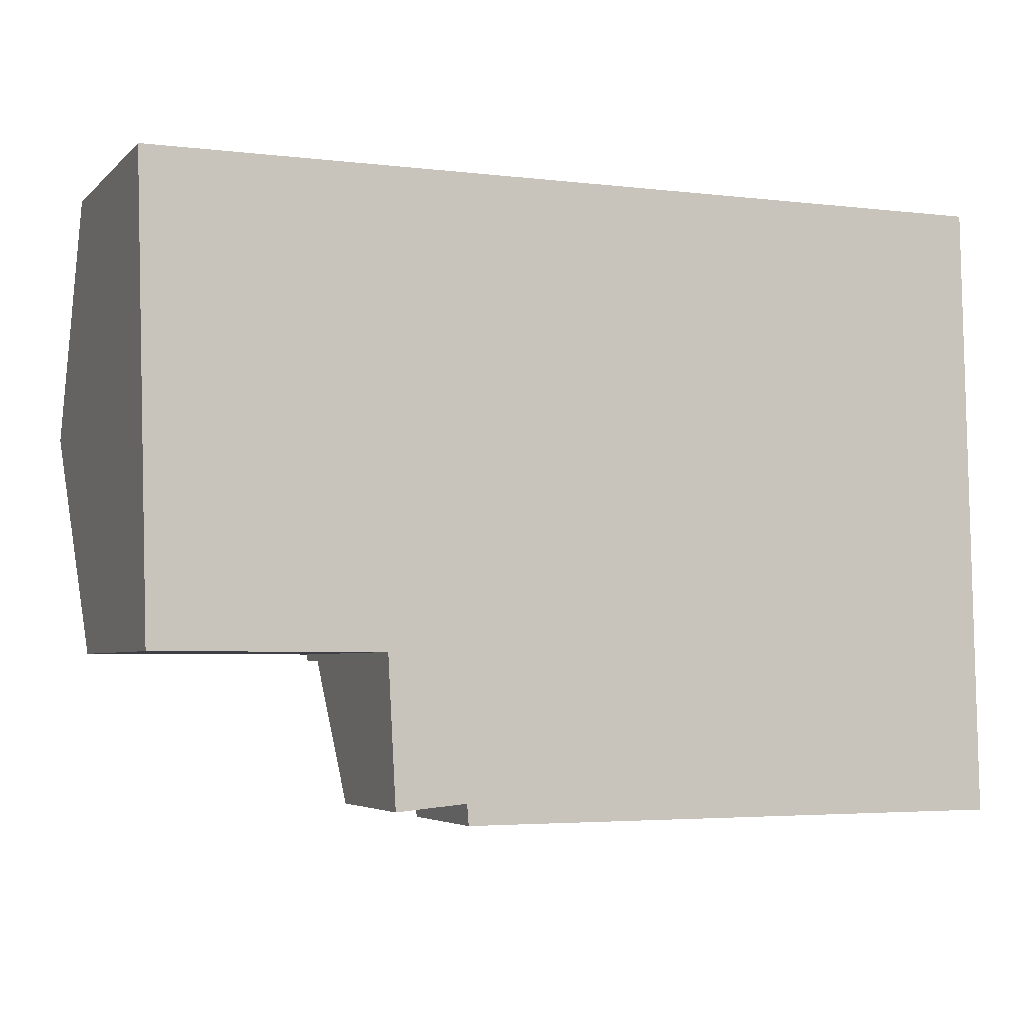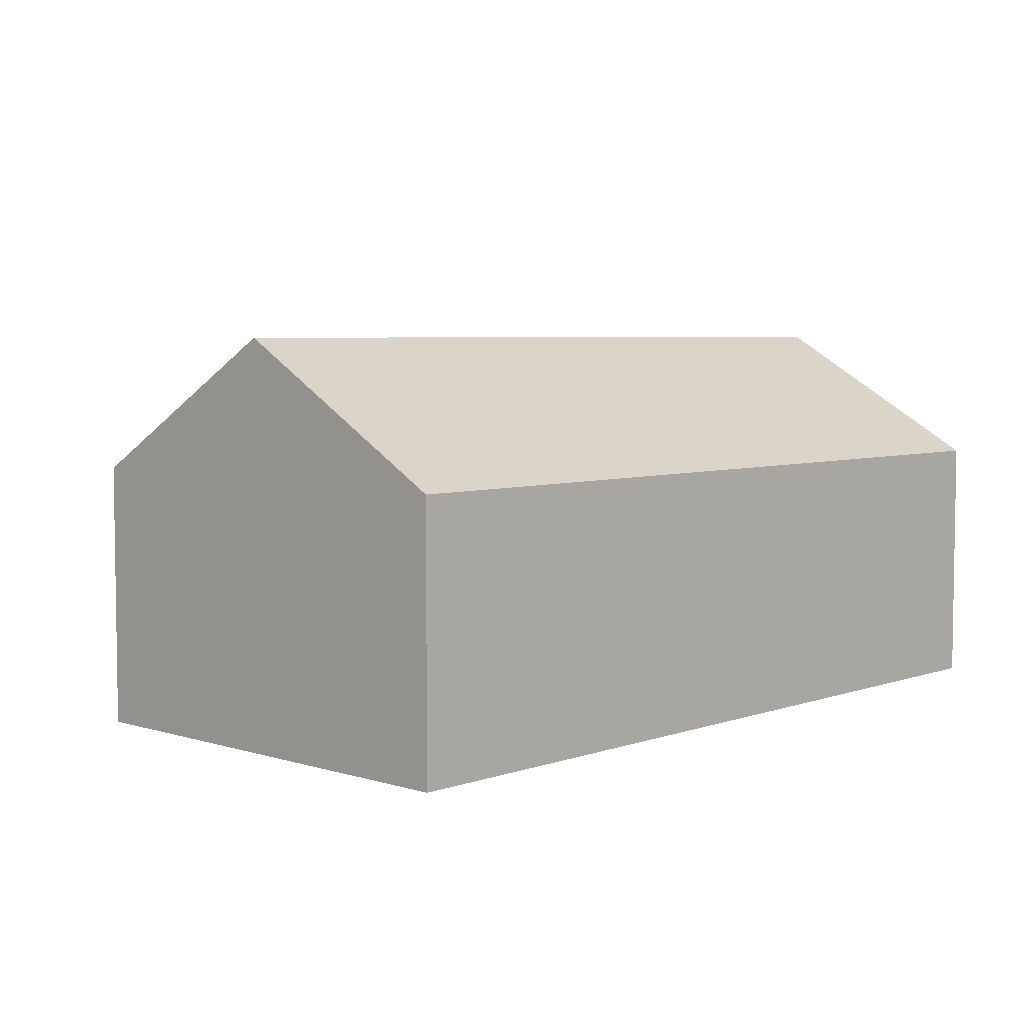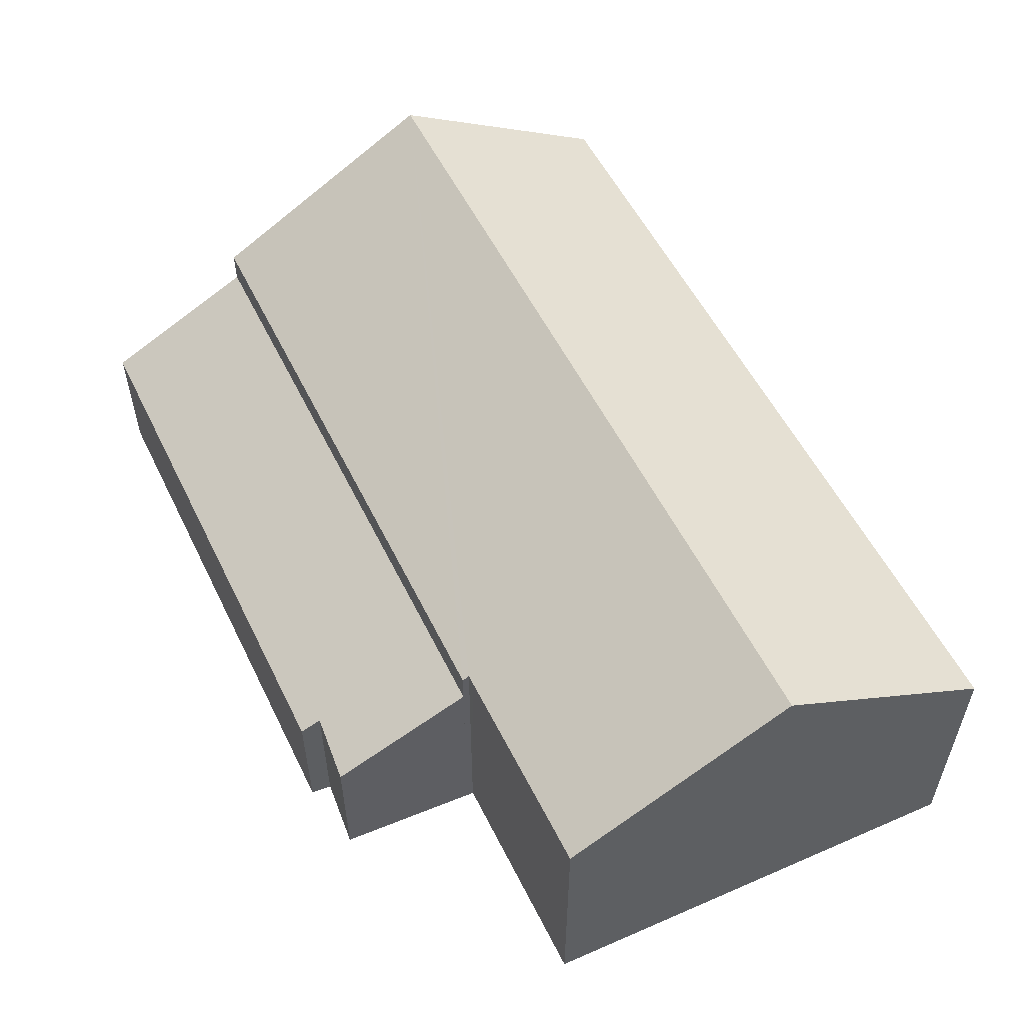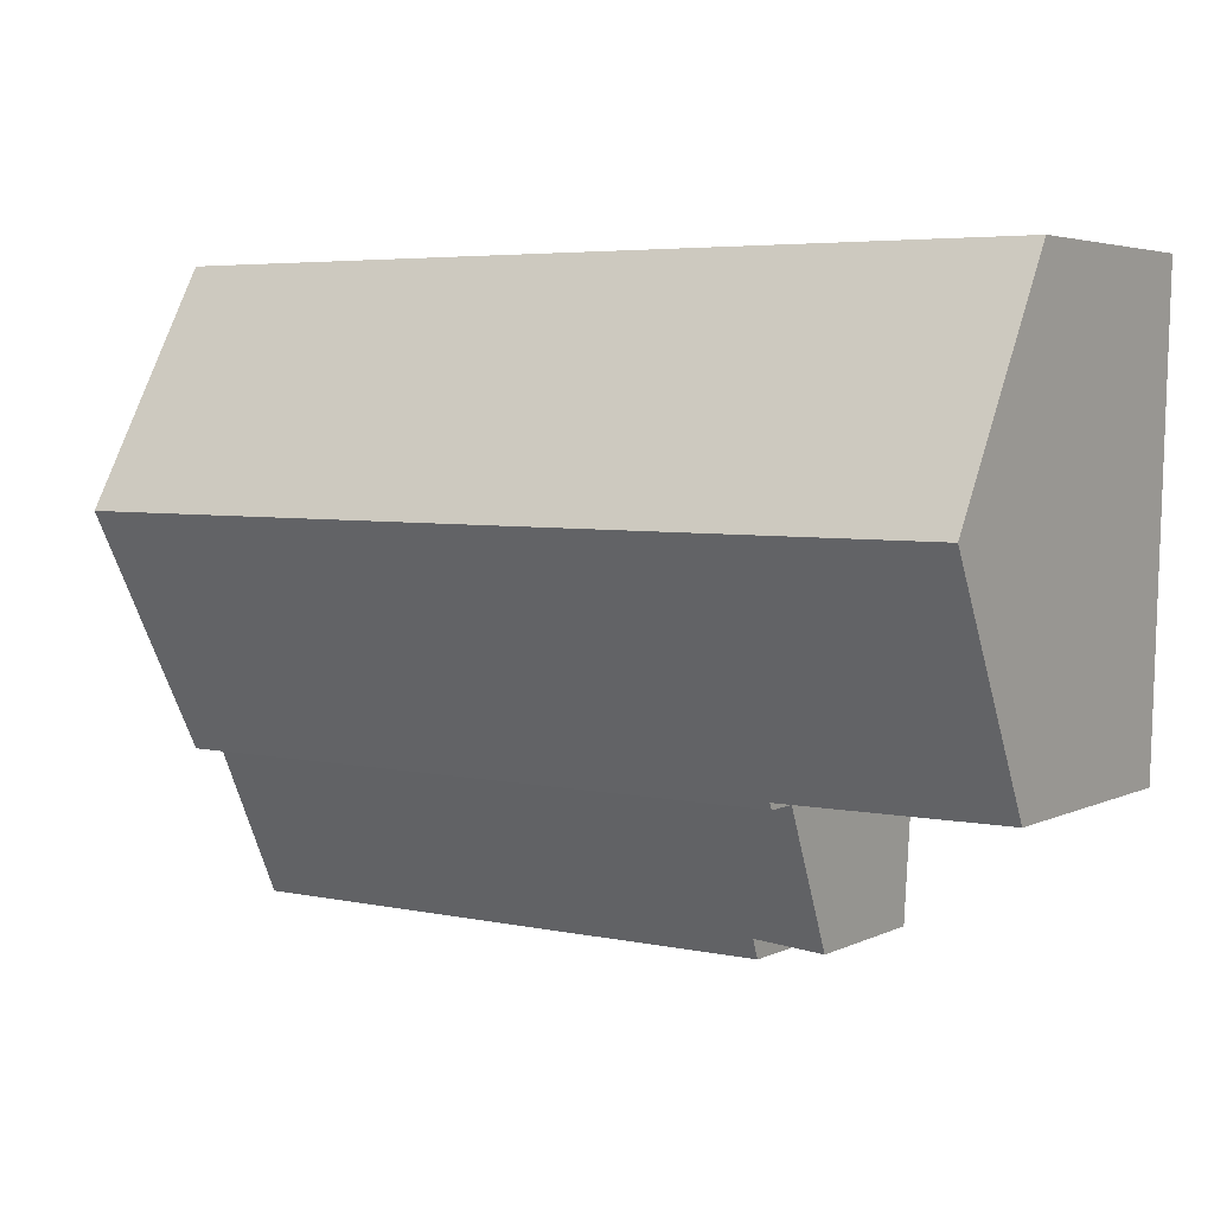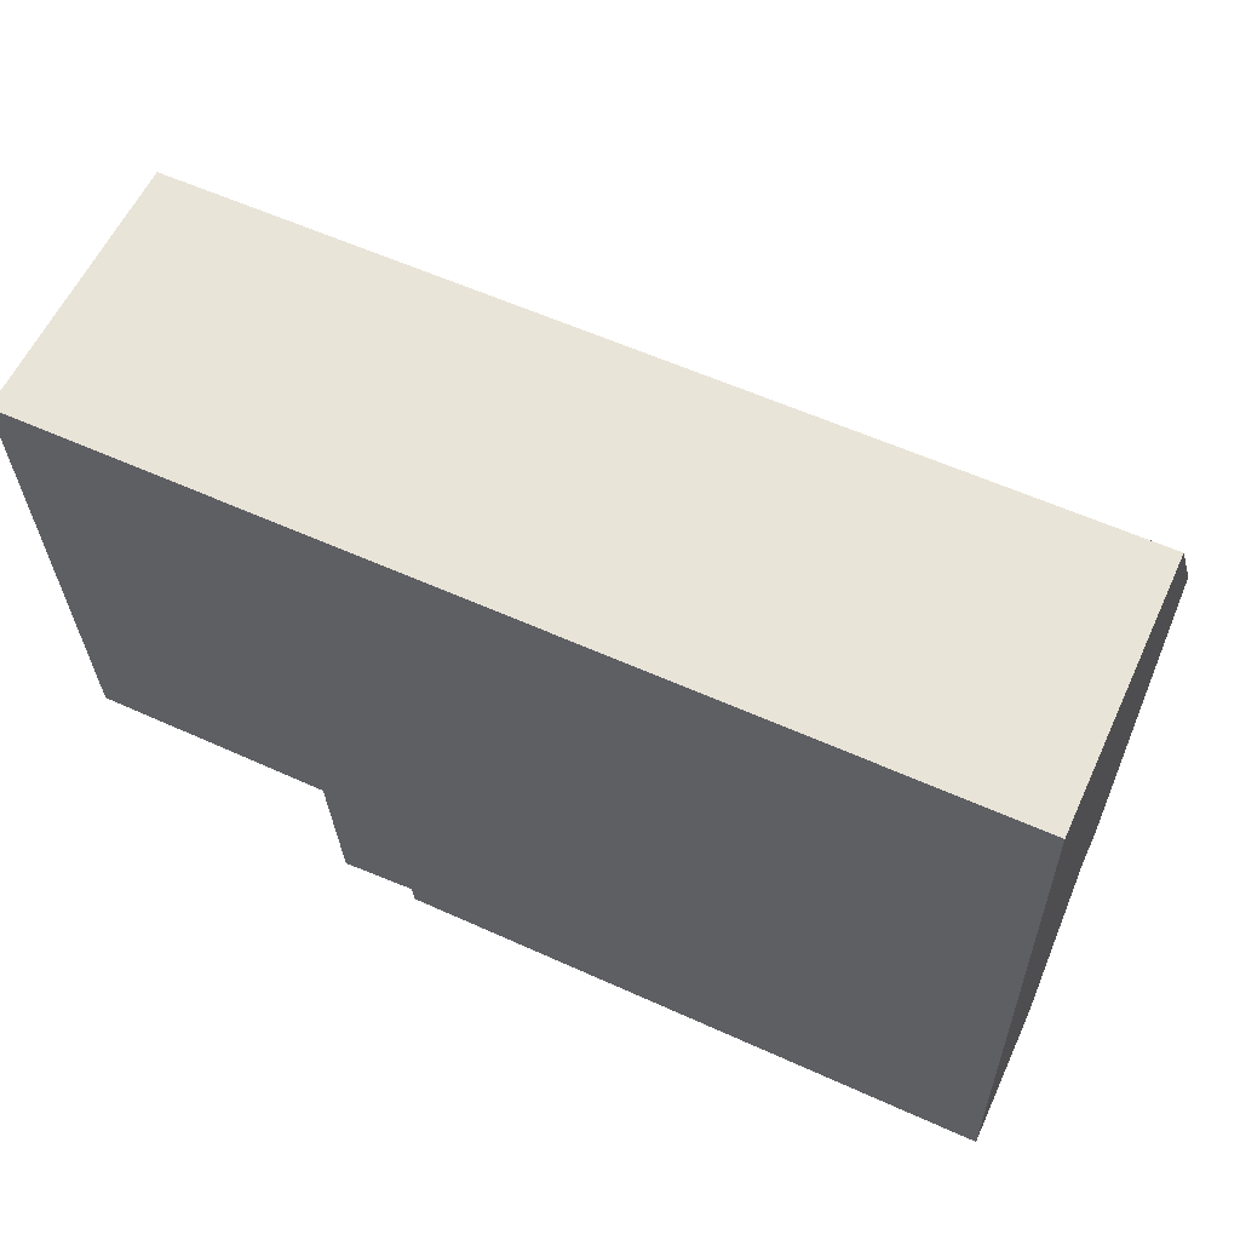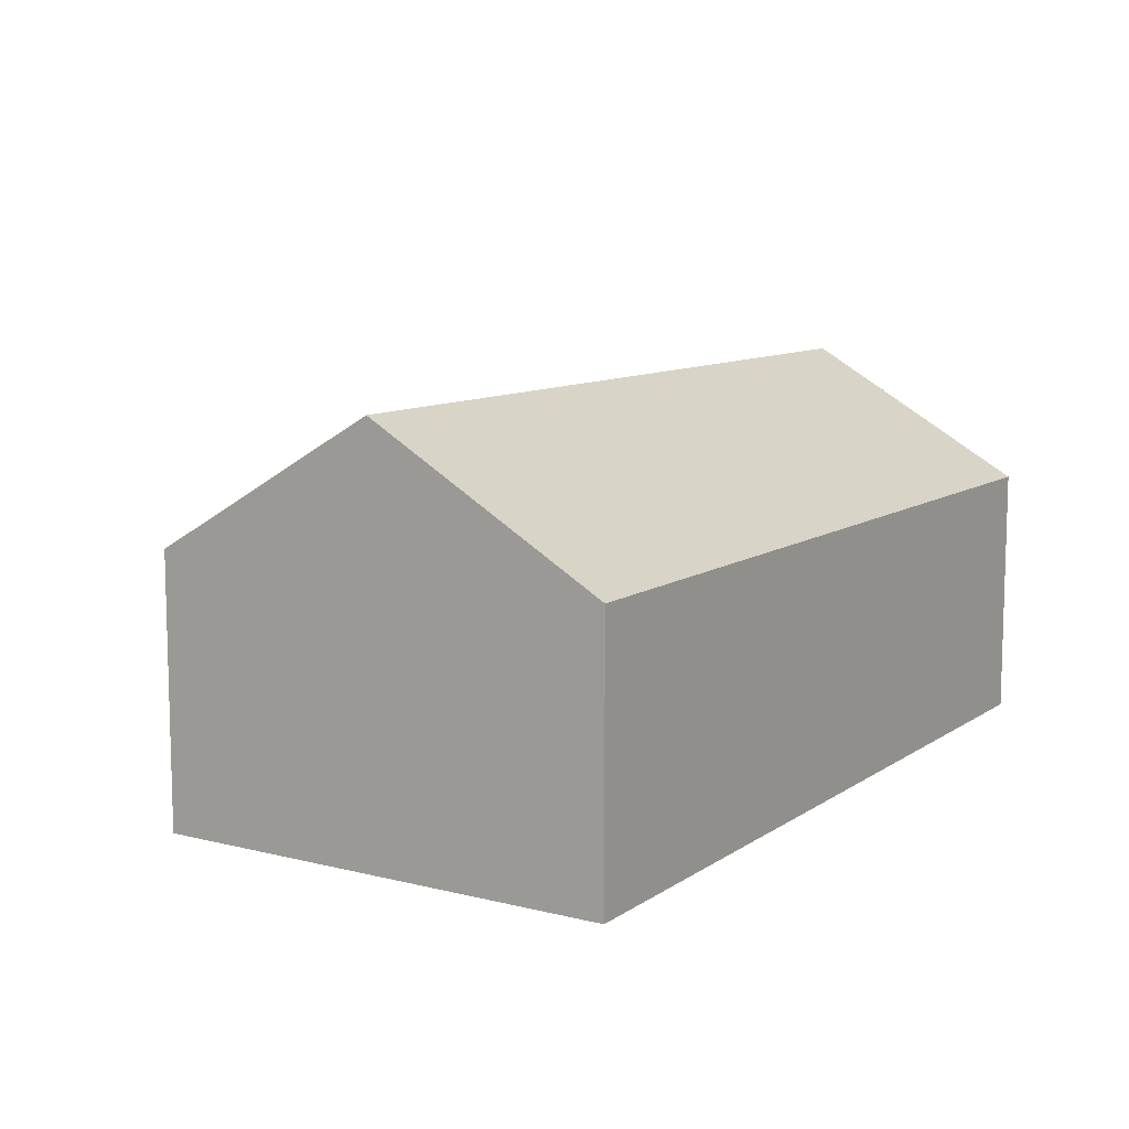
<metadata>
{"format":"obj","ext":"obj","renderer":"f3d","projection":"perspective","resolution":1024,"background":"white","views":[{"elev":-4.4,"azim":-22.5,"up":"+Z"},{"elev":5.1,"azim":-47.7,"up":"+Y"},{"elev":54.8,"azim":-116.2,"up":"+Y"},{"elev":4.2,"azim":-146.0,"up":"+Z"},{"elev":59.7,"azim":24.9,"up":"+Z"},{"elev":9.8,"azim":-58.8,"up":"+Y"}]}
</metadata>
<code>
v  4.451 4.096 -8.566
v  5.899 2.81 -11.06
v  4.592 2.756 -11.17
v  16.41 4.079 -8.482
v  16.48 2.576 -11.41
v  5.93 2.612 -11.44
v  16.41 5.194e-16 -8.482
v  16.48 6.986e-16 -11.41
v  5.93 7.006e-16 -11.44
v  5.899 6.77e-16 -11.06
v  4.592 6.842e-16 -11.17
v  4.451 5.245e-16 -8.566
v  4.162 7.227 -4.219
v  16.22 4.772 0.113
v  16.31 7.227 -4.135
v  4.068 4.772 0.028
v  0.121 7.227 -4.247
v  0 4.772 2.922e-16
v  4.451 4.714 -8.566
v  16.41 4.714 -8.482
v  4.444 4.786 -8.441
v  4.255 4.787 -8.441
v  0.24 4.802 -8.443
v  0 0 0
v  4.068 -1.715e-18 0.028
v  16.22 -6.919e-18 0.113
v  16.31 2.532e-16 -4.135
v  4.444 5.169e-16 -8.441
v  0.24 5.17e-16 -8.443
v  4.255 5.169e-16 -8.441
v  0.121 2.601e-16 -4.247
g defaultobject
f 1 2 3
f 2 1 4
f 2 4 5
f 5 6 2
f 7 5 4
f 5 7 8
f 5 9 6
f 9 5 8
f 10 3 2
f 3 10 11
f 6 10 2
f 10 6 9
f 3 12 1
f 12 3 11
f 12 4 1
f 4 12 7
f 12 8 7
f 8 12 10
f 10 12 11
f 9 8 10
f 13 14 15
f 14 13 16
f 16 13 17
f 16 17 18
f 19 15 20
f 15 19 21
f 15 21 13
f 13 21 22
f 13 22 23
f 13 23 17
f 24 16 18
f 16 24 14
f 14 24 25
f 14 25 26
f 26 15 14
f 15 26 20
f 20 26 27
f 20 27 7
f 7 19 20
f 19 7 12
f 28 22 21
f 22 28 23
f 23 28 29
f 29 28 30
f 19 28 21
f 28 19 12
f 17 24 18
f 24 17 23
f 24 23 31
f 31 23 29
f 31 30 28
f 30 31 29
f 25 27 26
f 27 25 7
f 7 25 24
f 7 24 31
f 7 31 28
f 7 28 12

</code>
